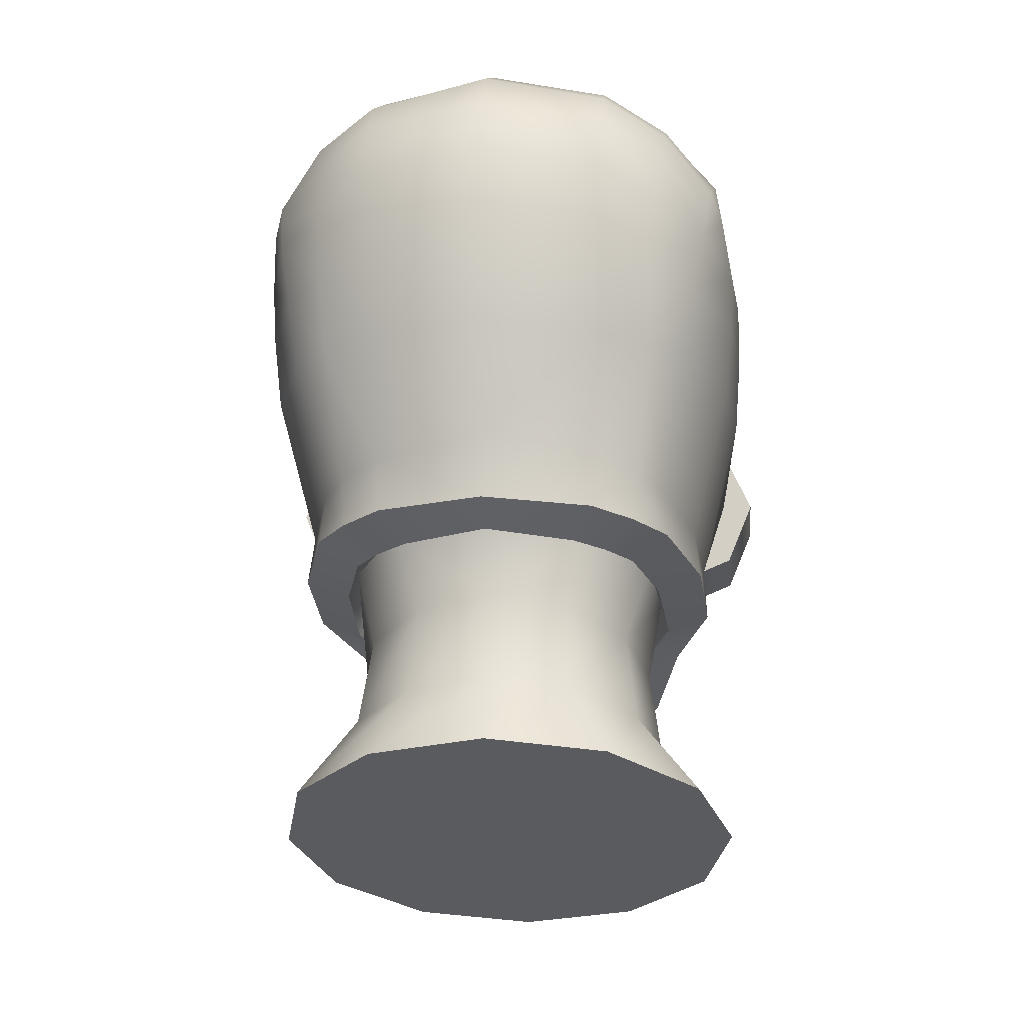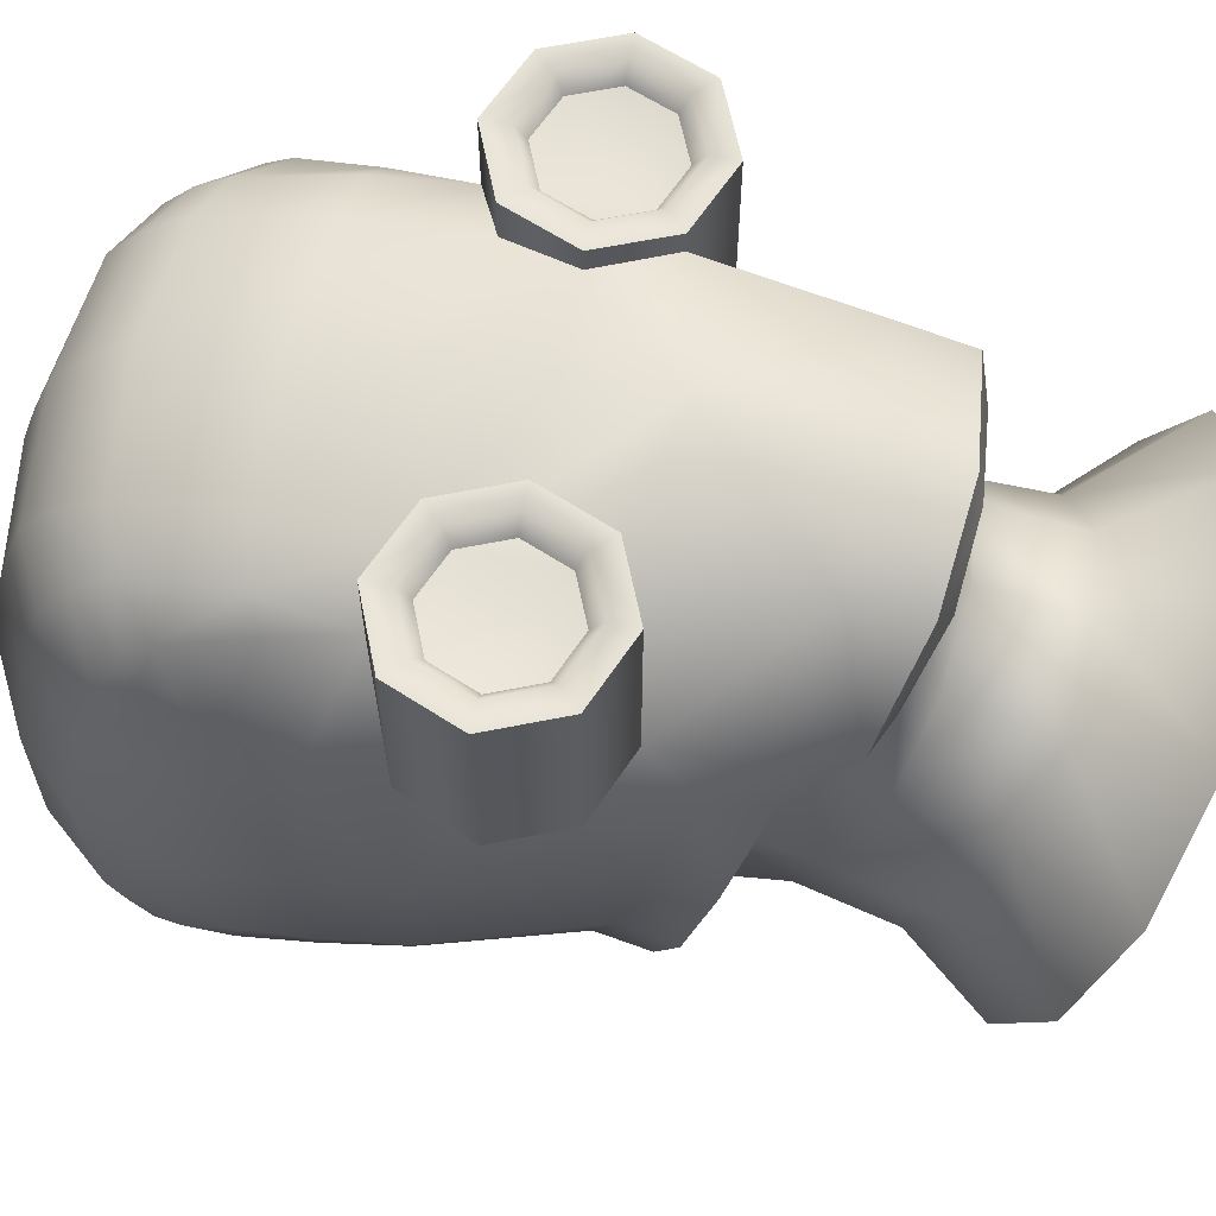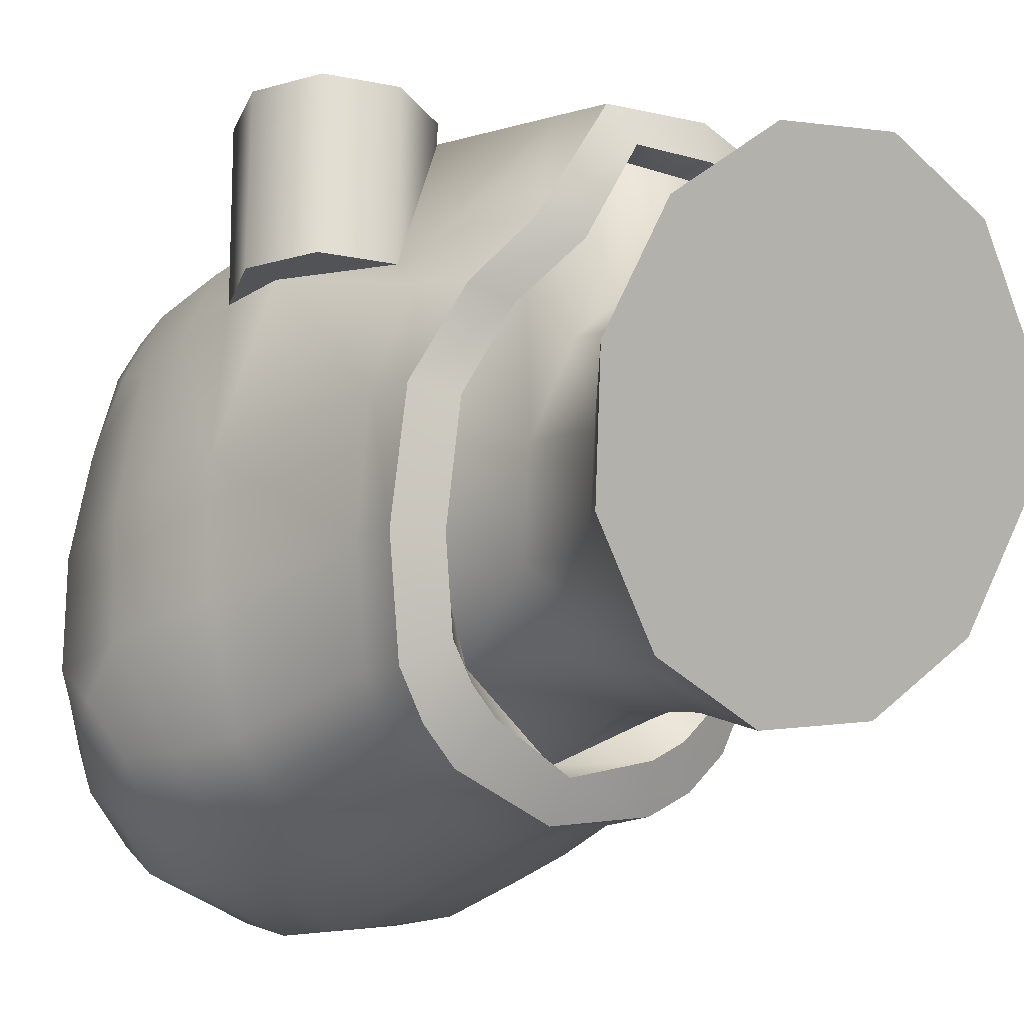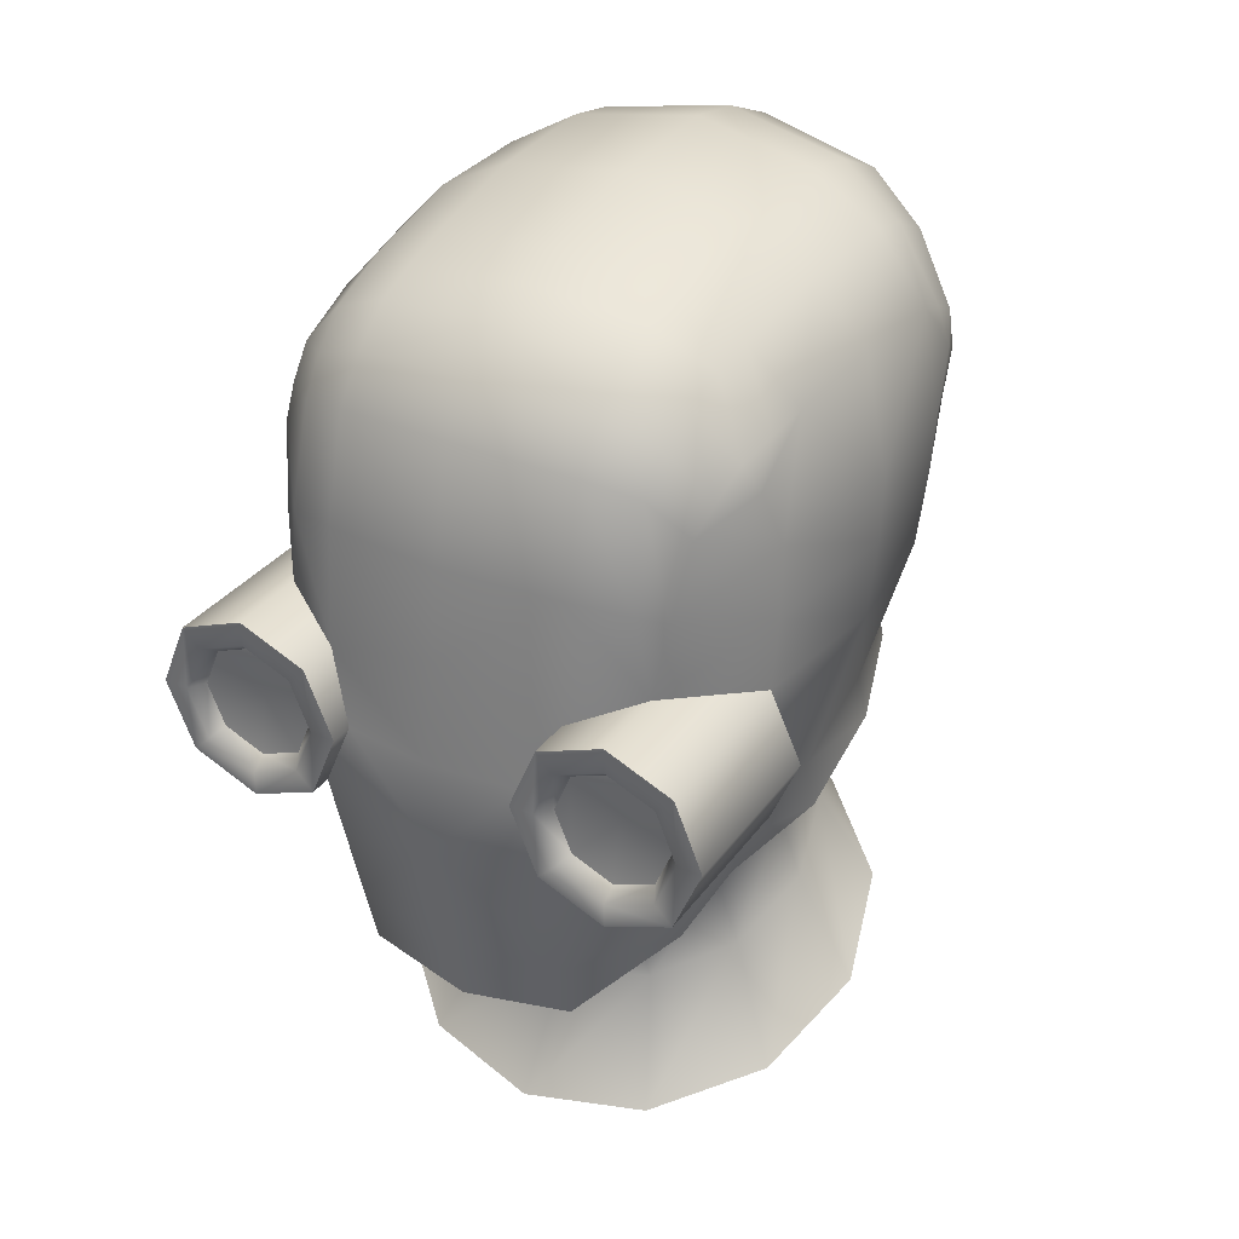
<metadata>
{"format":"obj","ext":"obj","renderer":"f3d","projection":"perspective","resolution":1024,"background":"white","views":[{"elev":-12.1,"azim":-173.9,"up":"+Y"},{"elev":62.5,"azim":-79.0,"up":"+Z"},{"elev":-21.9,"azim":-41.5,"up":"+Z"},{"elev":33.3,"azim":30.4,"up":"+Y"}]}
</metadata>
<code>
o RobotHead
g RobotHead
v 0.3371 1.681 0.07526
v 0.3367 1.659 0.07526
v 0.3474 1.659 0.07526
v 0.3385 1.638 0.07526
v 0.317 1.629 0.07526
v 0.1666 1.659 0.07526
v 0.1774 1.659 0.07526
v 0.1769 1.681 0.07526
v 0.1755 1.638 0.07526
v 0.197 1.629 0.07526
v 0.2917 1.628 -0.03901
v 0.2968 1.619 -0.04658
v 0.2862 1.621 -0.05378
v 0.2574 1.632 -0.05862
v 0.257 1.624 -0.06392
v 0.2278 1.621 -0.05378
v 0.2223 1.628 -0.03901
v 0.2172 1.619 -0.04658
v 0.2972 1.549 -0.05695
v 0.257 1.574 -0.05713
v 0.257 1.553 -0.06705
v 0.2852 1.571 -0.04943
v 0.3267 1.539 -0.02936
v 0.257 1.603 -0.04966
v 0.3058 1.563 -0.02837
v 0.3375 1.525 0.008333
v 0.2829 1.6 -0.04192
v 0.3134 1.553 0.0003988
v 0.3267 1.511 0.04603
v 0.3019 1.592 -0.02077
v 0.3103 1.62 -0.007269
v 0.3089 1.582 0.008117
v 0.3125 1.611 0.02868
v 0.3058 1.542 0.02917
v 0.2972 1.5 0.07362
v 0.3019 1.572 0.037
v 0.2958 1.598 0.06565
v 0.2852 1.535 0.05022
v 0.257 1.497 0.08372
v 0.2829 1.565 0.05815
v 0.2813 1.575 0.09869
v 0.257 1.532 0.05793
v 0.2168 1.5 0.07362
v 0.257 1.562 0.06589
v 0.2565 1.573 0.1006
v 0.2288 1.535 0.05022
v 0.1873 1.511 0.04603
v 0.2311 1.565 0.05815
v 0.2327 1.575 0.09869
v 0.2082 1.542 0.02917
v 0.1765 1.525 0.008333
v 0.2121 1.572 0.037
v 0.2182 1.598 0.06565
v 0.2006 1.553 0.0003988
v 0.1873 1.539 -0.02936
v 0.2051 1.582 0.008117
v 0.2015 1.611 0.02868
v 0.2082 1.563 -0.02837
v 0.2168 1.549 -0.05695
v 0.2121 1.592 -0.02077
v 0.2037 1.62 -0.007269
v 0.2288 1.571 -0.04943
v 0.2311 1.6 -0.04192
v 0.2955 1.638 0.1325
v 0.2865 1.659 0.125
v 0.2865 1.659 0.1325
v 0.2955 1.638 0.1254
v 0.317 1.629 0.1325
v 0.3385 1.638 0.1325
v 0.3474 1.659 0.1325
v 0.3385 1.681 0.1325
v 0.317 1.69 0.1068
v 0.317 1.69 0.1325
v 0.2955 1.681 0.119
v 0.2955 1.681 0.1325
v 0.2275 1.659 0.125
v 0.2186 1.638 0.1325
v 0.2275 1.659 0.1325
v 0.2186 1.638 0.1254
v 0.197 1.629 0.1325
v 0.1755 1.638 0.1325
v 0.1666 1.659 0.1325
v 0.1755 1.681 0.1325
v 0.197 1.69 0.1068
v 0.197 1.69 0.1325
v 0.2186 1.681 0.119
v 0.2186 1.681 0.1325
v 0.3054 1.617 -0.03653
v 0.3283 1.616 -0.01134
v 0.3177 1.624 -0.04485
v 0.3133 1.611 -0.009834
v 0.33 1.607 0.02784
v 0.3155 1.602 0.02671
v 0.3041 1.594 0.05437
v 0.3178 1.597 0.05791
v 0.2958 1.574 0.06946
v 0.3092 1.579 0.0736
v 0.2839 1.566 0.09919
v 0.2919 1.569 0.1105
v 0.257 1.563 0.1024
v 0.257 1.566 0.1161
v 0.2221 1.569 0.1105
v 0.2301 1.566 0.09919
v 0.2048 1.579 0.0736
v 0.2182 1.574 0.06946
v 0.1962 1.597 0.05791
v 0.2099 1.594 0.05437
v 0.184 1.607 0.02784
v 0.1985 1.602 0.02671
v 0.1857 1.616 -0.01134
v 0.2007 1.611 -0.009834
v 0.2086 1.617 -0.03653
v 0.1963 1.624 -0.04485
v 0.3163 1.641 -0.04144
v 0.3067 1.627 -0.05796
v 0.308 1.645 -0.05349
v 0.2931 1.63 -0.06697
v 0.3253 1.686 -0.0519
v 0.294 1.649 -0.06555
v 0.257 1.632 -0.07591
v 0.3132 1.688 -0.06309
v 0.3288 1.71 -0.05239
v 0.3154 1.715 -0.06563
v 0.3323 1.731 -0.04903
v 0.2949 1.689 -0.07428
v 0.257 1.653 -0.07857
v 0.3173 1.74 -0.06283
v 0.3337 1.741 -0.04391
v 0.2962 1.721 -0.07888
v 0.3183 1.755 -0.05804
v 0.3351 1.75 -0.03781
v 0.2201 1.649 -0.06555
v 0.2209 1.63 -0.06697
v 0.2073 1.627 -0.05796
v 0.257 1.691 -0.08496
v 0.2975 1.748 -0.07663
v 0.3192 1.768 -0.04872
v 0.3358 1.755 -0.02765
v 0.206 1.645 -0.05349
v 0.1977 1.641 -0.04144
v 0.2191 1.689 -0.07428
v 0.2008 1.688 -0.06309
v 0.1887 1.686 -0.0519
v 0.2178 1.721 -0.07888
v 0.1986 1.715 -0.06563
v 0.1852 1.71 -0.05239
v 0.257 1.725 -0.0886
v 0.1967 1.74 -0.06283
v 0.1818 1.731 -0.04903
v 0.2165 1.748 -0.07663
v 0.257 1.752 -0.08538
v 0.1958 1.755 -0.05804
v 0.1804 1.741 -0.04391
v 0.2161 1.766 -0.07068
v 0.2979 1.766 -0.07068
v 0.1948 1.768 -0.04872
v 0.179 1.75 -0.03781
v 0.257 1.771 -0.07839
v 0.2156 1.779 -0.05963
v 0.257 1.785 -0.06631
v 0.2984 1.779 -0.05963
v 0.1948 1.775 -0.03388
v 0.1782 1.755 -0.02765
v 0.257 1.795 -0.04498
v 0.2164 1.788 -0.04011
v 0.3192 1.775 -0.03388
v 0.3366 1.76 -0.0165
v 0.1947 1.78 -0.01855
v 0.1774 1.76 -0.0165
v 0.2976 1.788 -0.04011
v 0.3193 1.78 -0.01855
v 0.3355 1.762 0.0203
v 0.257 1.8 -0.02365
v 0.2171 1.793 -0.02059
v 0.1957 1.781 0.02029
v 0.1785 1.762 0.0203
v 0.3183 1.781 0.02029
v 0.3319 1.758 0.0529
v 0.2969 1.793 -0.02059
v 0.257 1.798 0.01958
v 0.2178 1.792 0.02028
v 0.1982 1.775 0.05546
v 0.1821 1.758 0.0529
v 0.3158 1.775 0.05546
v 0.3299 1.755 0.0658
v 0.2962 1.792 0.02028
v 0.257 1.791 0.05877
v 0.2191 1.786 0.05801
v 0.257 1.786 0.07306
v 0.2949 1.786 0.05801
v 0.3147 1.772 0.06874
v 0.3278 1.753 0.07869
v 0.2192 1.782 0.07169
v 0.2948 1.782 0.07169
v 0.3136 1.768 0.08203
v 0.3255 1.745 0.08879
v 0.1993 1.772 0.06874
v 0.1842 1.755 0.0658
v 0.2948 1.777 0.08536
v 0.3124 1.759 0.09331
v 0.3231 1.737 0.0962
v 0.2192 1.777 0.08536
v 0.2004 1.768 0.08203
v 0.1862 1.753 0.07869
v 0.257 1.78 0.08735
v 0.2949 1.766 0.09782
v 0.2016 1.759 0.09331
v 0.1886 1.745 0.08879
v 0.2191 1.766 0.09782
v 0.2028 1.748 0.1021
v 0.1909 1.737 0.0962
v 0.257 1.769 0.1012
v 0.2191 1.753 0.1079
v 0.3112 1.748 0.1021
v 0.2949 1.753 0.1079
v 0.257 1.756 0.1127
v 0.257 1.721 0.1211
v 0.2188 1.72 0.1162
v 0.2011 1.716 0.1091
v 0.3129 1.716 0.1091
v 0.2952 1.72 0.1162
v 0.257 1.692 0.1238
v 0.32 1.713 0.1029
v 0.3375 1.703 0.07214
v 0.3424 1.68 0.02504
v 0.3364 1.725 0.06903
v 0.257 1.66 0.1286
v 0.257 1.63 0.1296
v 0.3441 1.705 0.02341
v 0.3227 1.614 0.06151
v 0.2933 1.59 0.1148
v 0.2208 1.59 0.1148
v 0.3167 1.601 0.07593
v 0.257 1.584 0.1196
v 0.3288 1.625 0.03188
v 0.1973 1.601 0.07593
v 0.3264 1.633 -0.008107
v 0.1913 1.614 0.06151
v 0.3389 1.682 -0.01534
v 0.1852 1.625 0.03188
v 0.3413 1.706 -0.01657
v 0.1716 1.68 0.02504
v 0.1876 1.633 -0.008107
v 0.1751 1.682 -0.01534
v 0.3441 1.725 0.02179
v 0.3419 1.725 -0.01781
v 0.1727 1.706 -0.01657
v 0.1699 1.705 0.02341
v 0.3389 1.742 -0.03053
v 0.3319 1.743 0.07488
v 0.3302 1.673 0.1276
v 0.3037 1.673 0.1276
v 0.317 1.678 0.1276
v 0.317 1.659 0.1246
v 0.3357 1.659 0.1276
v 0.3302 1.646 0.1276
v 0.317 1.641 0.1276
v 0.3037 1.646 0.1276
v 0.2982 1.659 0.1276
v 0.2103 1.673 0.1276
v 0.1838 1.673 0.1276
v 0.197 1.678 0.1276
v 0.197 1.659 0.1246
v 0.1783 1.659 0.1276
v 0.1838 1.646 0.1276
v 0.197 1.641 0.1276
v 0.2103 1.646 0.1276
v 0.2158 1.659 0.1276
v 0.194 1.713 0.1029
v 0.1765 1.703 0.07214
v 0.1776 1.725 0.06903
v 0.1821 1.743 0.07488
v 0.1699 1.725 0.02179
v 0.1721 1.725 -0.01781
v 0.1751 1.742 -0.03053
v 0.3394 1.659 0.1325
v 0.3329 1.675 0.1325
v 0.3329 1.643 0.1325
v 0.317 1.637 0.1325
v 0.3011 1.643 0.1325
v 0.2945 1.659 0.1325
v 0.3011 1.675 0.1325
v 0.317 1.682 0.1325
v 0.1746 1.659 0.1325
v 0.1812 1.675 0.1325
v 0.1812 1.643 0.1325
v 0.197 1.637 0.1325
v 0.2129 1.643 0.1325
v 0.2195 1.659 0.1325
v 0.2129 1.675 0.1325
v 0.197 1.682 0.1325
f 3 2 1
f 8 7 6
f 13 12 11
f 16 17 18
f 49 52 48
f 53 52 49
f 31 88 91
f 37 94 96
f 105 107 53
f 111 112 61
f 114 116 118
f 125 121 119
f 223 220 72
f 1 2 225
f 5 230 2
f 233 230 5
f 10 238 236
f 7 238 10
f 242 7 8
f 167 249 138
f 246 249 167
f 178 250 226
f 185 250 178
f 29 21 26
f 39 51 35
f 269 84 219
f 183 272 198
f 271 272 183
f 2 3 4
f 4 5 2
f 9 6 7
f 7 10 9
f 13 11 14
f 14 15 13
f 16 15 14
f 14 17 16
f 19 21 20
f 20 22 19
f 23 19 22
f 22 25 23
f 22 20 24
f 24 27 22
f 26 23 25
f 25 28 26
f 25 22 27
f 27 30 25
f 29 26 28
f 28 34 29
f 11 27 24
f 24 14 11
f 30 27 11
f 11 31 30
f 28 25 30
f 30 32 28
f 32 30 31
f 31 33 32
f 34 28 32
f 32 36 34
f 35 29 34
f 34 38 35
f 36 32 33
f 33 37 36
f 38 34 36
f 36 40 38
f 39 35 38
f 38 42 39
f 40 36 37
f 37 41 40
f 42 38 40
f 40 44 42
f 43 39 42
f 42 46 43
f 44 40 41
f 41 45 44
f 46 42 44
f 44 48 46
f 47 43 46
f 46 50 47
f 48 44 45
f 45 49 48
f 50 46 48
f 48 52 50
f 51 47 50
f 50 54 51
f 54 50 52
f 52 56 54
f 55 51 54
f 54 58 55
f 56 52 53
f 53 57 56
f 58 54 56
f 56 60 58
f 59 55 58
f 58 62 59
f 60 56 57
f 57 61 60
f 60 61 17
f 17 63 60
f 62 58 60
f 60 63 62
f 21 59 62
f 62 20 21
f 20 62 63
f 63 24 20
f 24 63 17
f 17 14 24
f 64 66 65
f 65 67 64
f 68 64 67
f 67 5 68
f 69 68 5
f 5 4 69
f 69 4 3
f 3 70 69
f 70 3 1
f 1 71 70
f 71 1 72
f 72 73 71
f 73 72 74
f 74 75 73
f 75 74 65
f 65 66 75
f 76 78 77
f 77 79 76
f 79 77 80
f 80 10 79
f 10 80 81
f 81 9 10
f 6 9 81
f 81 82 6
f 6 82 83
f 83 8 6
f 84 8 83
f 83 85 84
f 86 84 85
f 85 87 86
f 86 87 78
f 78 76 86
f 88 90 89
f 89 91 88
f 91 89 92
f 92 93 91
f 94 93 92
f 92 95 94
f 96 94 95
f 95 97 96
f 98 96 97
f 97 99 98
f 100 98 99
f 99 101 100
f 100 101 102
f 102 103 100
f 103 102 104
f 104 105 103
f 105 104 106
f 106 107 105
f 107 106 108
f 108 109 107
f 109 108 110
f 110 111 109
f 112 111 110
f 110 113 112
f 11 12 88
f 88 31 11
f 31 91 93
f 93 33 31
f 37 33 93
f 93 94 37
f 41 37 96
f 96 98 41
f 45 41 98
f 98 100 45
f 45 100 103
f 103 49 45
f 49 103 105
f 105 53 49
f 53 107 109
f 109 57 53
f 57 109 111
f 111 61 57
f 17 61 112
f 112 18 17
f 114 90 115
f 115 116 114
f 116 115 117
f 117 119 116
f 119 117 120
f 120 126 119
f 121 118 116
f 116 119 121
f 122 118 121
f 121 123 122
f 124 122 123
f 123 127 124
f 123 121 125
f 125 129 123
f 125 119 126
f 126 135 125
f 128 124 127
f 127 130 128
f 127 123 129
f 129 136 127
f 131 128 130
f 130 137 131
f 132 126 120
f 120 133 132
f 132 133 134
f 134 139 132
f 129 125 135
f 135 147 129
f 130 127 136
f 136 155 130
f 138 131 137
f 137 166 138
f 139 134 113
f 113 140 139
f 126 132 141
f 141 135 126
f 141 132 139
f 139 142 141
f 142 139 140
f 140 143 142
f 135 141 144
f 144 147 135
f 144 141 142
f 142 145 144
f 145 142 143
f 143 146 145
f 136 129 147
f 147 151 136
f 148 145 146
f 146 149 148
f 150 144 145
f 145 148 150
f 147 144 150
f 150 151 147
f 152 148 149
f 149 153 152
f 154 150 148
f 148 152 154
f 151 150 154
f 154 158 151
f 155 136 151
f 151 158 155
f 137 130 155
f 155 161 137
f 156 152 153
f 153 157 156
f 159 154 152
f 152 156 159
f 160 158 154
f 154 159 160
f 155 158 160
f 160 161 155
f 162 156 157
f 157 163 162
f 164 160 159
f 159 165 164
f 161 160 164
f 164 170 161
f 165 159 156
f 156 162 165
f 166 137 161
f 161 170 166
f 167 138 166
f 166 171 167
f 168 162 163
f 163 169 168
f 171 166 170
f 170 179 171
f 172 167 171
f 171 177 172
f 173 164 165
f 165 174 173
f 170 164 173
f 173 179 170
f 174 165 162
f 162 168 174
f 175 168 169
f 169 176 175
f 178 172 177
f 177 184 178
f 177 171 179
f 179 186 177
f 180 173 174
f 174 181 180
f 179 173 180
f 180 186 179
f 181 174 168
f 168 175 181
f 182 175 176
f 176 183 182
f 185 178 184
f 184 191 185
f 184 177 186
f 186 190 184
f 187 180 181
f 181 188 187
f 186 180 187
f 187 190 186
f 188 181 175
f 175 182 188
f 189 187 188
f 188 193 189
f 190 187 189
f 189 194 190
f 191 184 190
f 190 194 191
f 192 185 191
f 191 195 192
f 193 188 182
f 182 197 193
f 195 191 194
f 194 199 195
f 196 192 195
f 195 200 196
f 197 182 183
f 183 198 197
f 199 194 189
f 189 205 199
f 200 195 199
f 199 206 200
f 201 196 200
f 200 214 201
f 189 193 202
f 202 205 189
f 202 193 197
f 197 203 202
f 203 197 198
f 198 204 203
f 206 199 205
f 205 212 206
f 207 203 204
f 204 208 207
f 209 202 203
f 203 207 209
f 205 202 209
f 209 212 205
f 210 207 208
f 208 211 210
f 213 209 207
f 207 210 213
f 212 209 213
f 213 216 212
f 214 200 206
f 206 215 214
f 215 206 212
f 212 216 215
f 217 216 213
f 213 218 217
f 215 216 217
f 217 221 215
f 218 213 210
f 210 219 218
f 219 210 211
f 211 269 219
f 220 214 215
f 215 221 220
f 222 217 218
f 218 86 222
f 221 217 222
f 222 74 221
f 214 220 223
f 223 201 214
f 72 220 221
f 221 74 72
f 65 74 222
f 222 227 65
f 86 218 219
f 219 84 86
f 224 223 72
f 72 1 224
f 224 1 225
f 225 229 224
f 226 201 223
f 223 224 226
f 227 222 86
f 86 76 227
f 65 227 228
f 228 67 65
f 228 227 76
f 76 79 228
f 226 224 229
f 229 245 226
f 225 2 230
f 230 235 225
f 5 67 231
f 231 233 5
f 231 67 228
f 228 234 231
f 228 79 232
f 232 234 228
f 232 79 10
f 10 236 232
f 97 233 231
f 231 99 97
f 99 231 234
f 234 101 99
f 233 97 95
f 95 230 233
f 102 101 234
f 234 232 102
f 230 95 92
f 92 235 230
f 104 102 232
f 232 236 104
f 235 92 89
f 89 237 235
f 106 104 236
f 236 238 106
f 225 235 237
f 237 239 225
f 237 89 90
f 90 114 237
f 108 106 238
f 238 240 108
f 239 237 114
f 114 118 239
f 229 225 239
f 239 241 229
f 240 238 7
f 7 242 240
f 110 108 240
f 240 243 110
f 241 239 118
f 118 122 241
f 243 240 242
f 242 244 243
f 113 110 243
f 243 140 113
f 140 243 244
f 244 143 140
f 245 229 241
f 241 246 245
f 246 241 122
f 122 124 246
f 143 244 247
f 247 146 143
f 244 242 248
f 248 247 244
f 249 246 124
f 124 128 249
f 249 128 131
f 131 138 249
f 245 246 167
f 167 172 245
f 245 172 178
f 178 226 245
f 201 226 250
f 250 196 201
f 250 185 192
f 192 196 250
f 90 88 12
f 12 115 90
f 115 12 13
f 13 117 115
f 117 13 15
f 15 120 117
f 133 120 15
f 15 16 133
f 133 16 18
f 18 134 133
f 134 18 112
f 112 113 134
f 251 253 252
f 252 254 251
f 255 251 254
f 254 256 255
f 257 256 254
f 254 258 257
f 258 254 252
f 252 259 258
f 260 262 261
f 261 263 260
f 263 261 264
f 264 265 263
f 263 265 266
f 266 267 263
f 260 263 267
f 267 268 260
f 21 19 23
f 23 26 21
f 21 29 35
f 35 51 21
f 59 21 51
f 51 55 59
f 47 51 39
f 39 43 47
f 84 269 270
f 270 8 84
f 242 8 270
f 270 248 242
f 271 270 269
f 269 211 271
f 248 270 271
f 271 273 248
f 272 271 211
f 211 208 272
f 272 208 204
f 204 198 272
f 273 271 183
f 183 176 273
f 247 248 273
f 273 274 247
f 273 176 169
f 169 274 273
f 146 247 274
f 274 149 146
f 275 274 169
f 169 163 275
f 149 274 275
f 275 153 149
f 275 163 157
f 157 153 275
f 69 70 276
f 276 278 69
f 276 70 71
f 71 277 276
f 277 71 73
f 73 283 277
f 69 278 279
f 279 68 69
f 68 279 280
f 280 64 68
f 64 280 281
f 281 66 64
f 75 66 281
f 281 282 75
f 73 75 282
f 282 283 73
f 278 276 255
f 255 256 278
f 279 278 256
f 256 257 279
f 251 255 276
f 276 277 251
f 280 279 257
f 257 258 280
f 253 251 277
f 277 283 253
f 281 280 258
f 258 259 281
f 252 253 283
f 283 282 252
f 259 252 282
f 282 281 259
f 284 82 81
f 81 286 284
f 83 82 284
f 284 285 83
f 85 83 285
f 285 291 85
f 287 286 81
f 81 80 287
f 288 287 80
f 80 77 288
f 289 288 77
f 77 78 289
f 289 78 87
f 87 290 289
f 290 87 85
f 85 291 290
f 264 284 286
f 286 265 264
f 265 286 287
f 287 266 265
f 284 264 261
f 261 285 284
f 266 287 288
f 288 267 266
f 285 261 262
f 262 291 285
f 267 288 289
f 289 268 267
f 291 262 260
f 260 290 291
f 290 260 268
f 268 289 290

</code>
